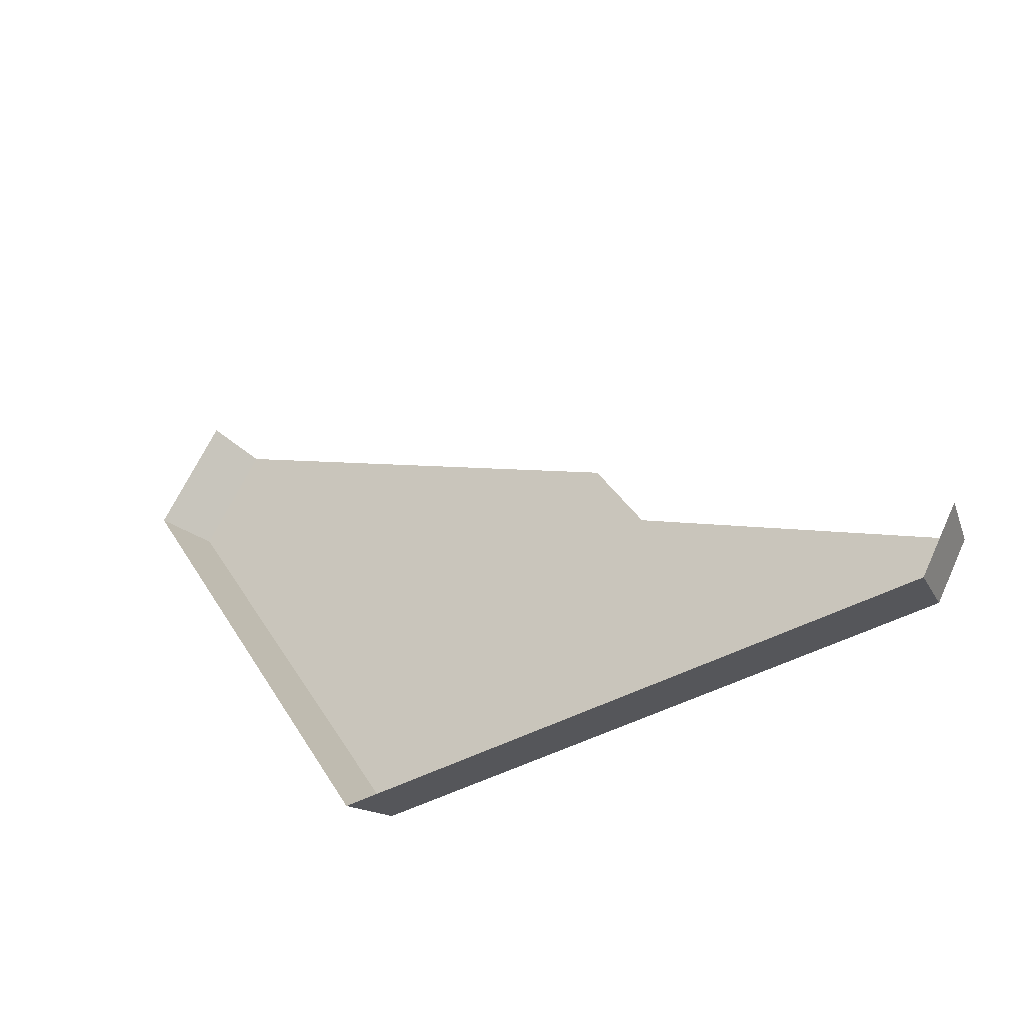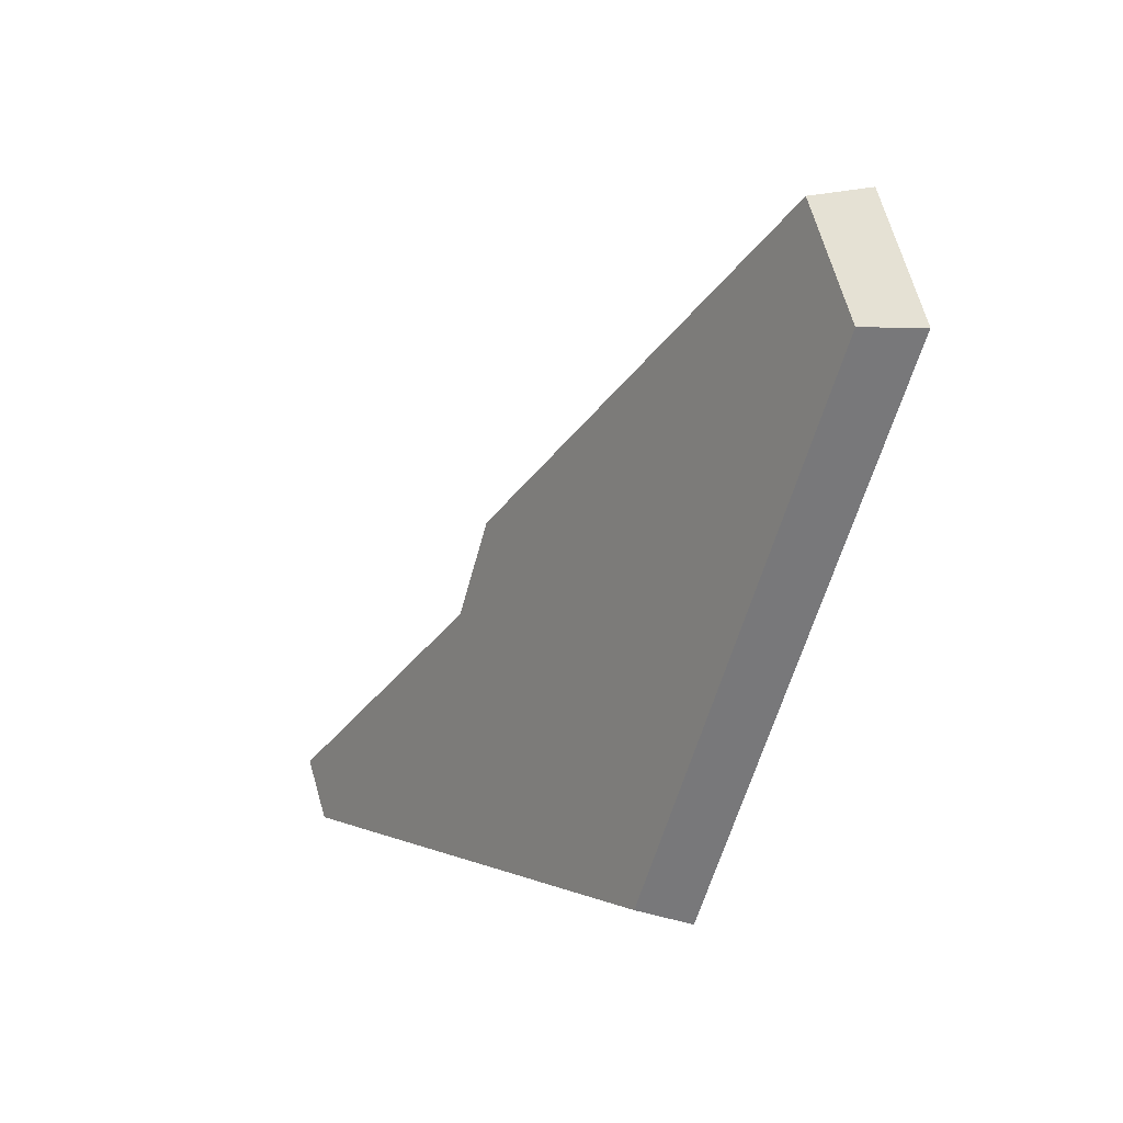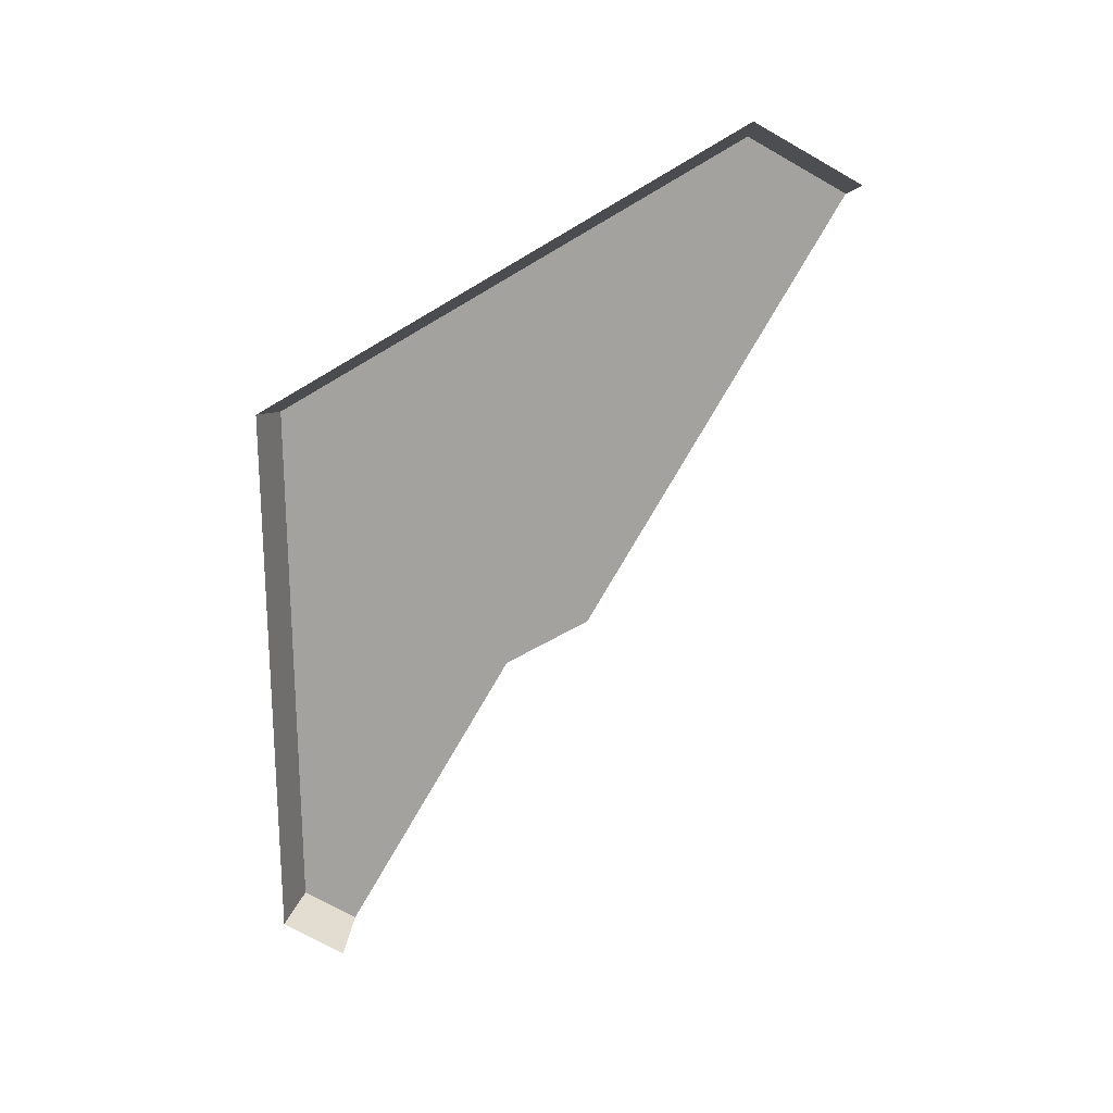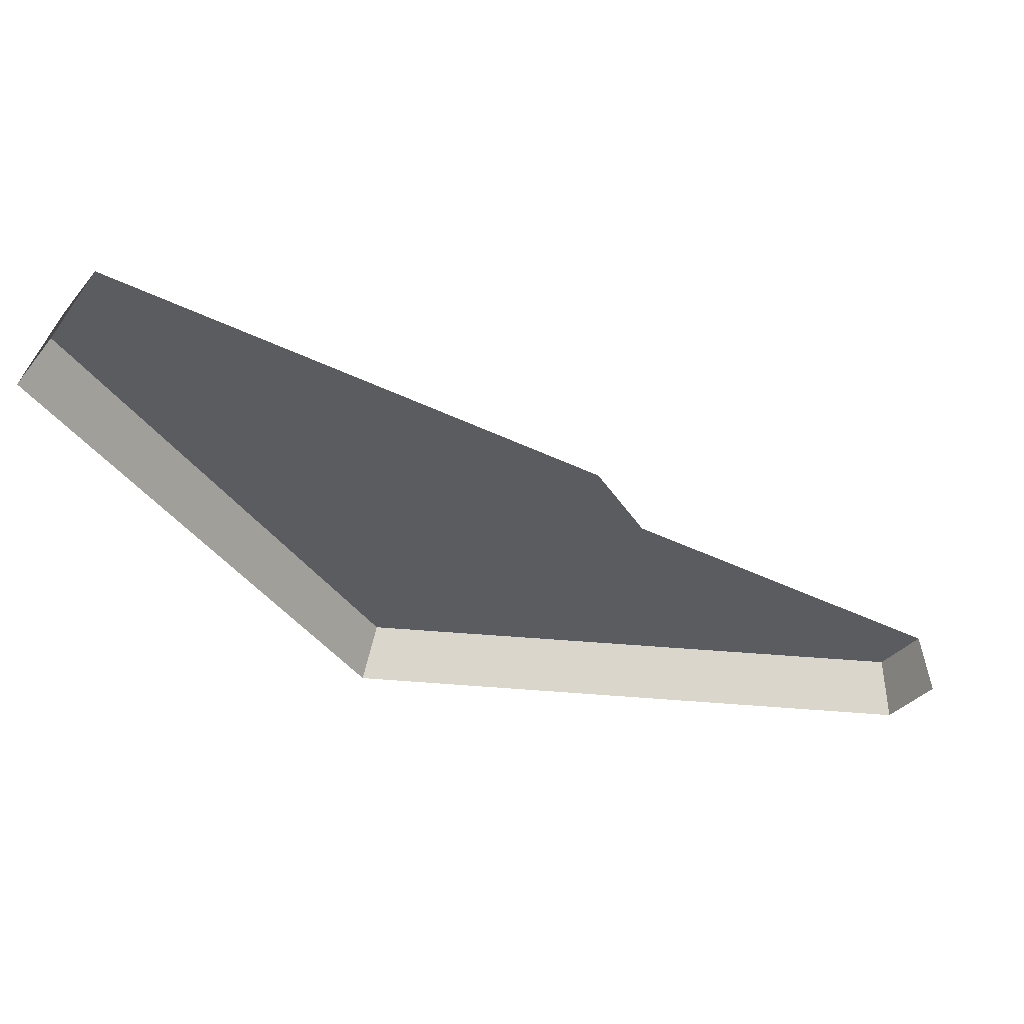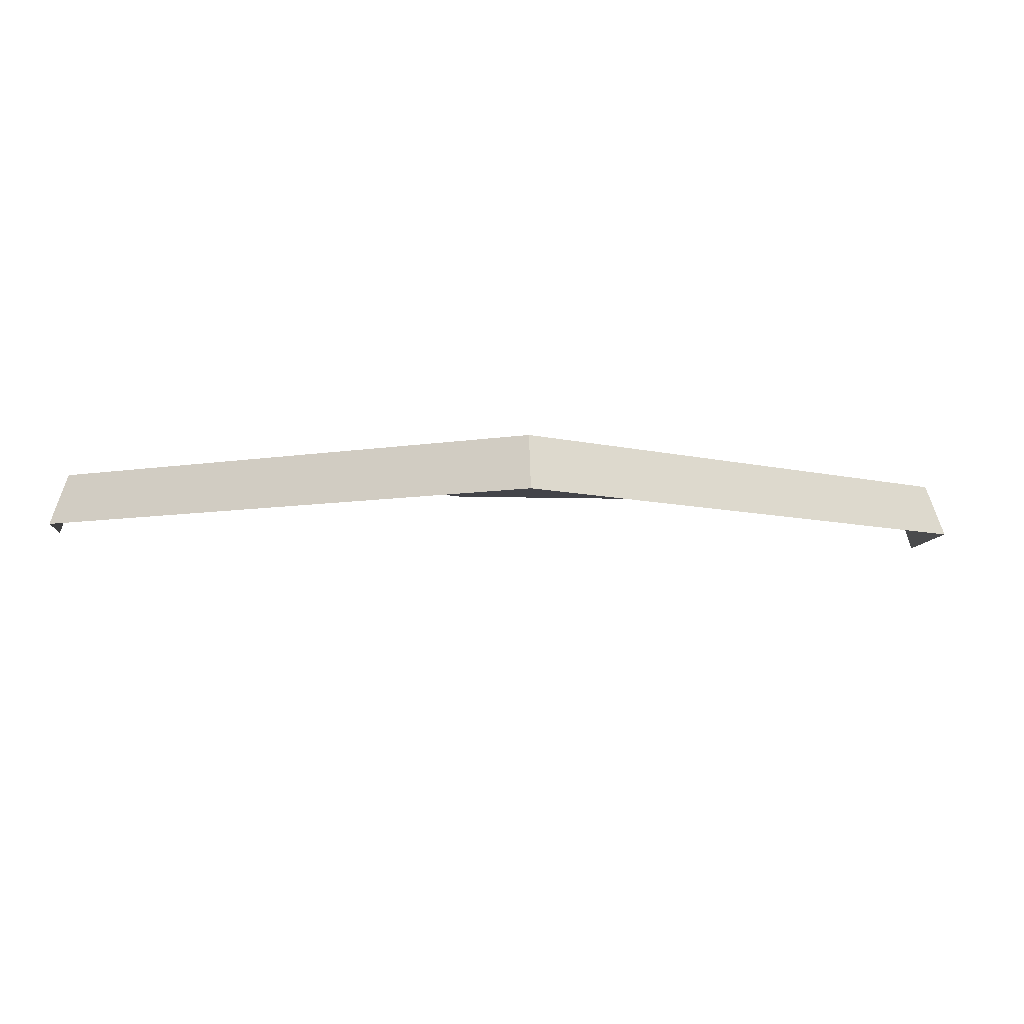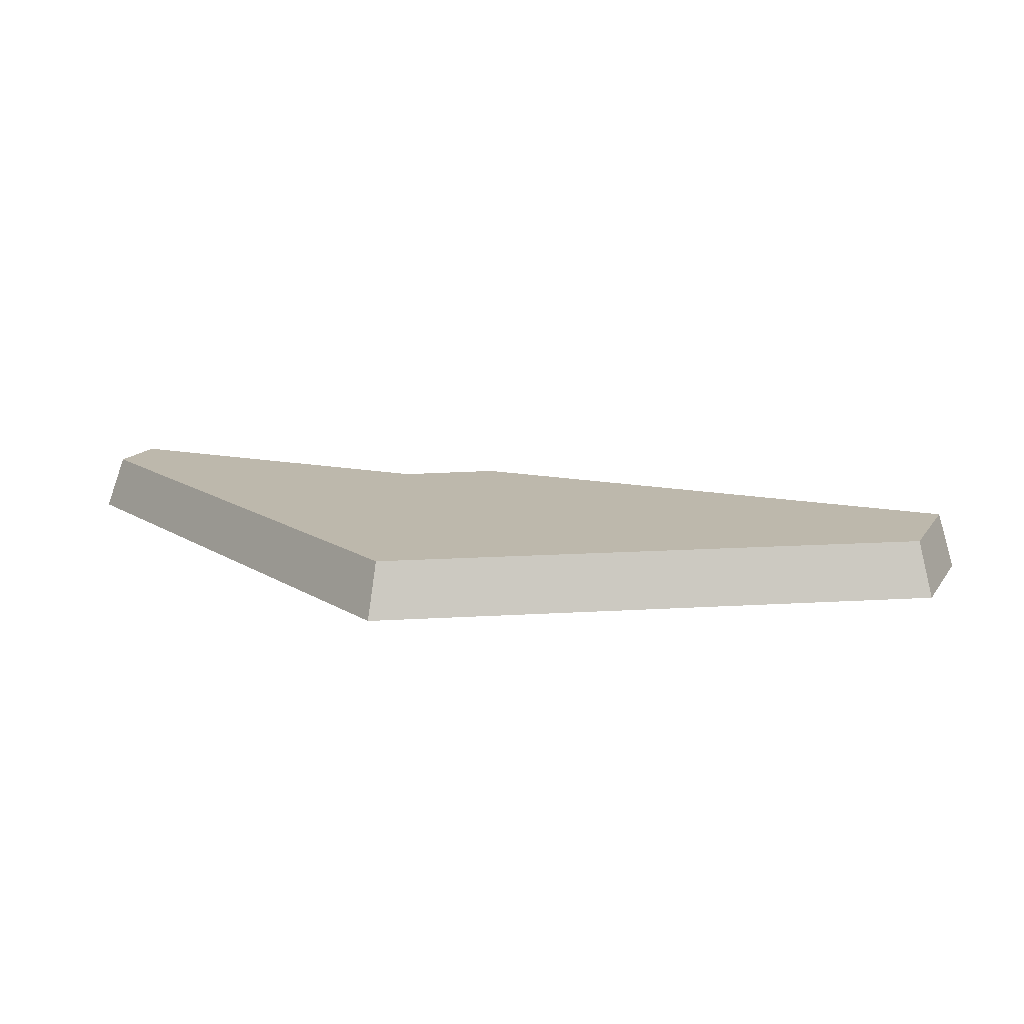
<metadata>
{"format":"obj","ext":"obj","renderer":"f3d","projection":"perspective","resolution":1024,"background":"white","views":[{"elev":-42.8,"azim":-146.6,"up":"+Y"},{"elev":3.5,"azim":56.3,"up":"+Y"},{"elev":-72.4,"azim":90.5,"up":"+Z"},{"elev":55.9,"azim":-175.4,"up":"+Y"},{"elev":-8.4,"azim":25.1,"up":"+Z"},{"elev":14.8,"azim":52.4,"up":"+Z"}]}
</metadata>
<code>
g hex16_3
v 0.2882 0.0009 0.0005438
v 0.577 0.0009001 0.0005438
v 0.7214 0.251 0.0005438
v 0.2932 0.009563 0.02846
v 0.572 0.009563 0.02846
v 0.7114 0.251 0.02846
v 0.2699 0.03268 0.0005438
v 0.2709 0.03324 0.004153
v 0.2774 0.03701 0.02846
v 0.3249 0.06446 0.02846
v 0.4306 0.1255 0.02846
v 0.4543 0.1694 0.02846
v 0.4734 0.1804 0.02846
v 0.5956 0.251 0.02846
v 0.6824 0.3011 0.02846
v 0.6839 0.302 0.02276
v 0.6899 0.3054 0.0005438
v 0.572 0.009563 0.02846
v 0.577 0.0009001 0.0005438
v 0.2932 0.009563 0.02846
v 0.2882 0.0009 0.0005438
v 0.2699 0.03268 0.0005438
v 0.2774 0.03701 0.02846
v 0.2932 0.009563 0.02846
v 0.2774 0.03701 0.02846
v 0.572 0.009563 0.02846
v 0.7114 0.251 0.02846
v 0.7214 0.251 0.0005438
v 0.7114 0.251 0.02846
v 0.6824 0.3011 0.02846
g hex16_3_0
f 23 8 22
f 2 5 4
f 1 2 4
f 3 6 18
f 19 3 18
f 7 21 20
f 20 9 7
f 25 24 10
f 11 10 24
f 11 24 26
f 26 13 11
f 13 12 11
f 13 26 14
f 26 27 14
f 14 27 15
f 30 29 28
f 28 16 30
f 28 17 16

</code>
